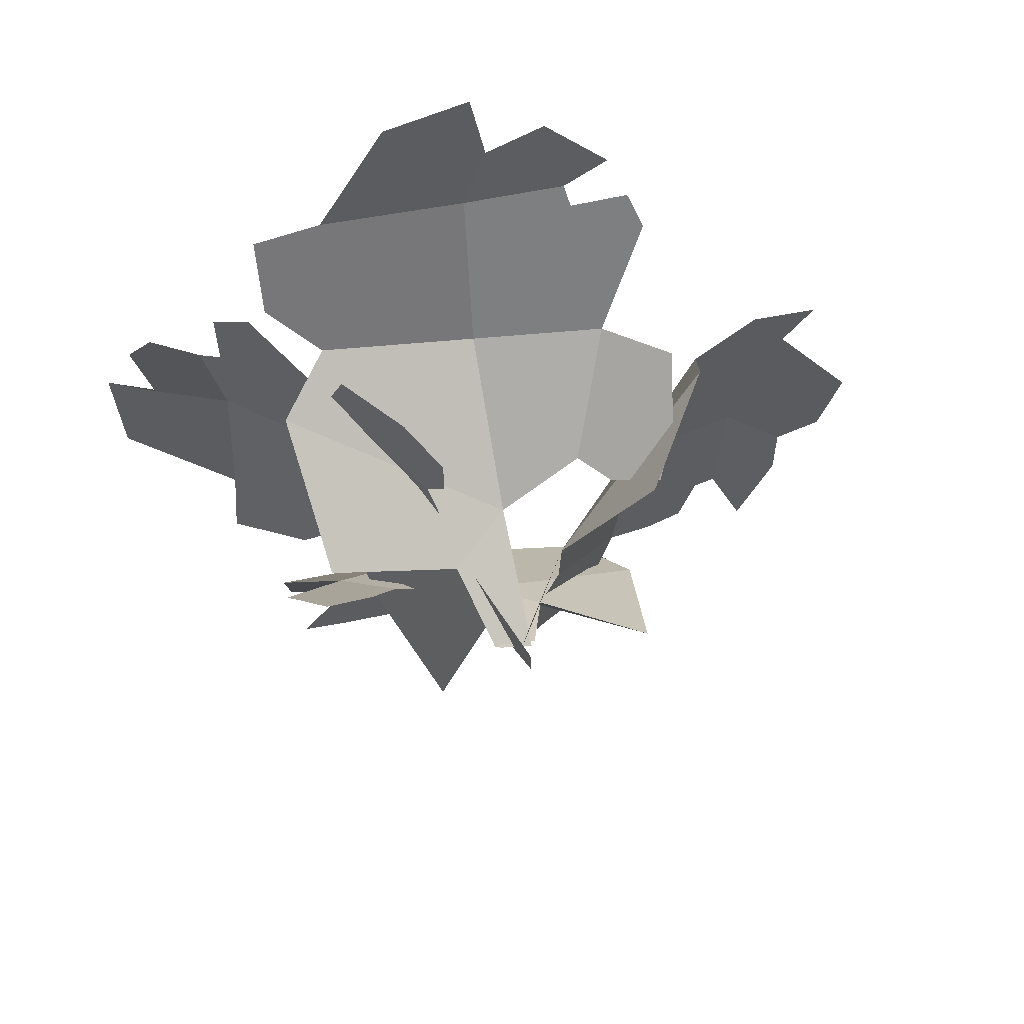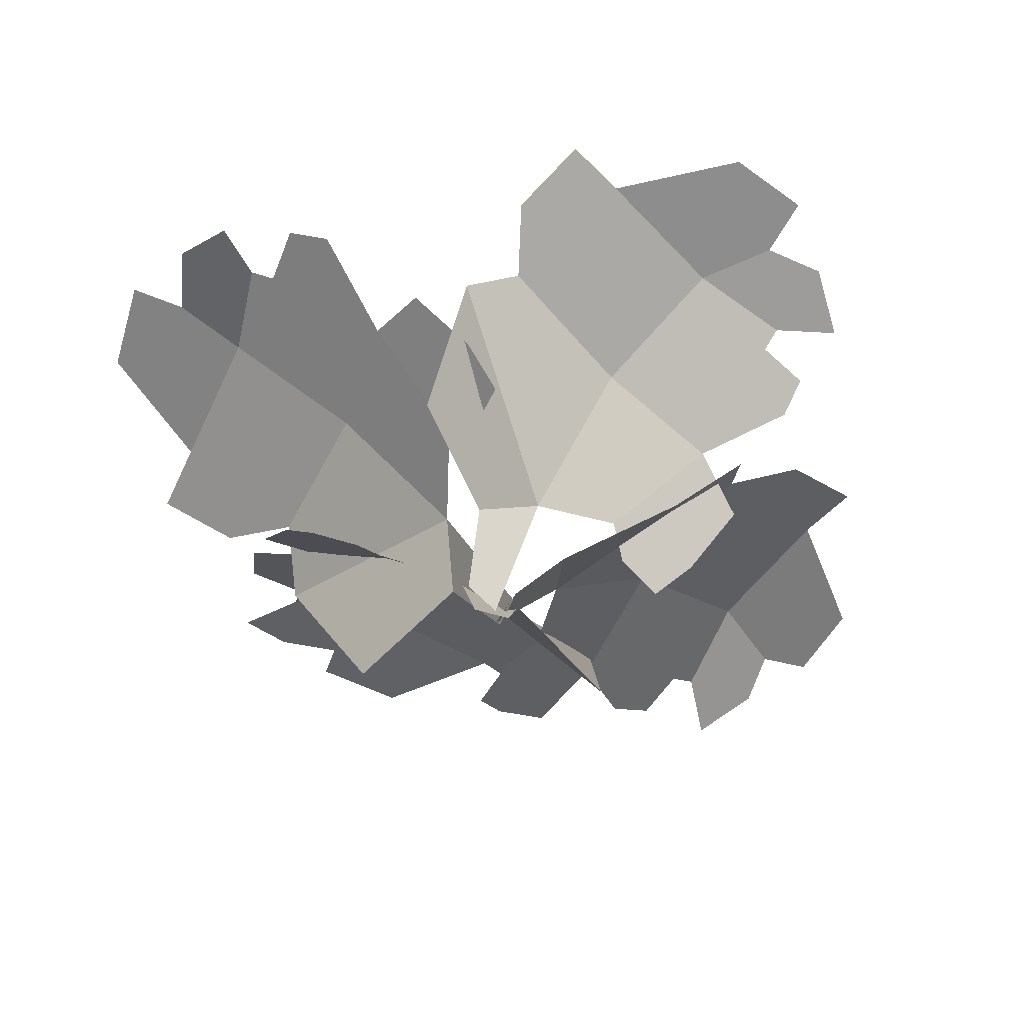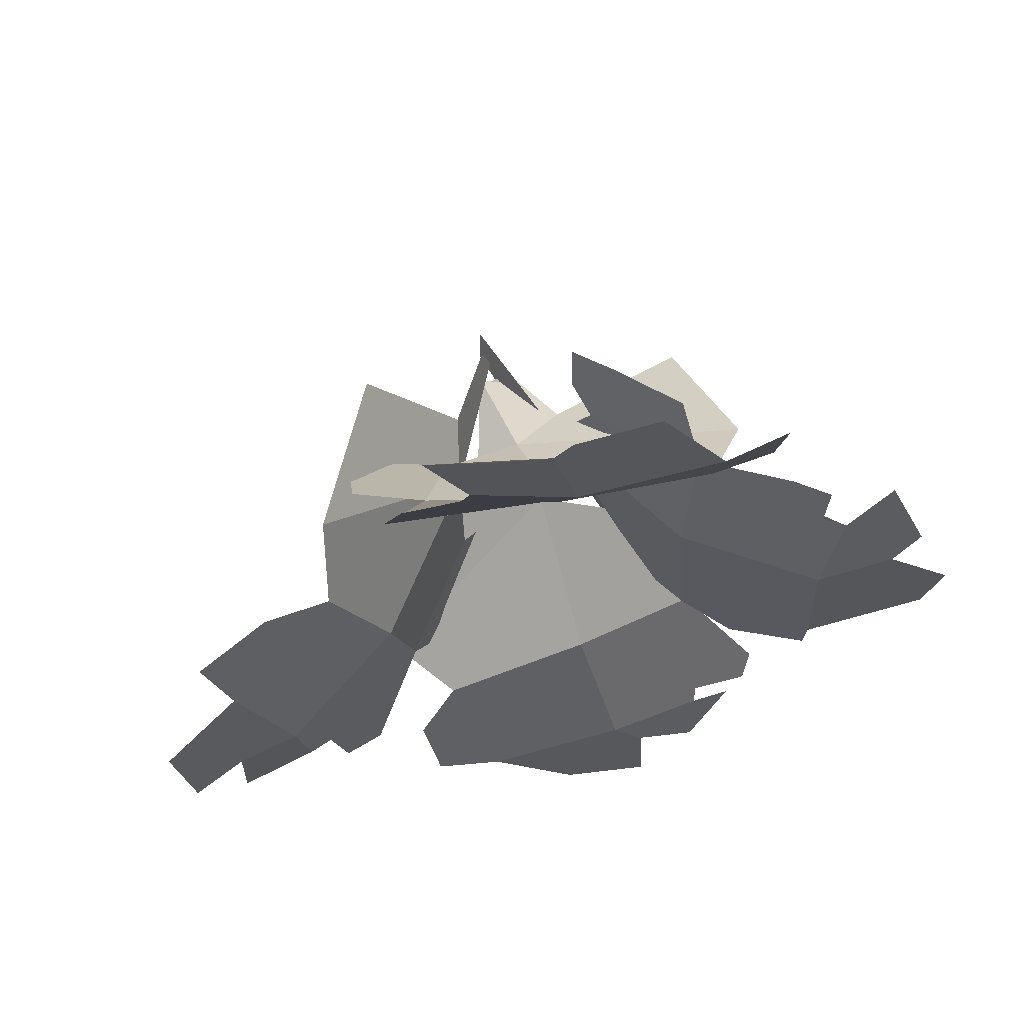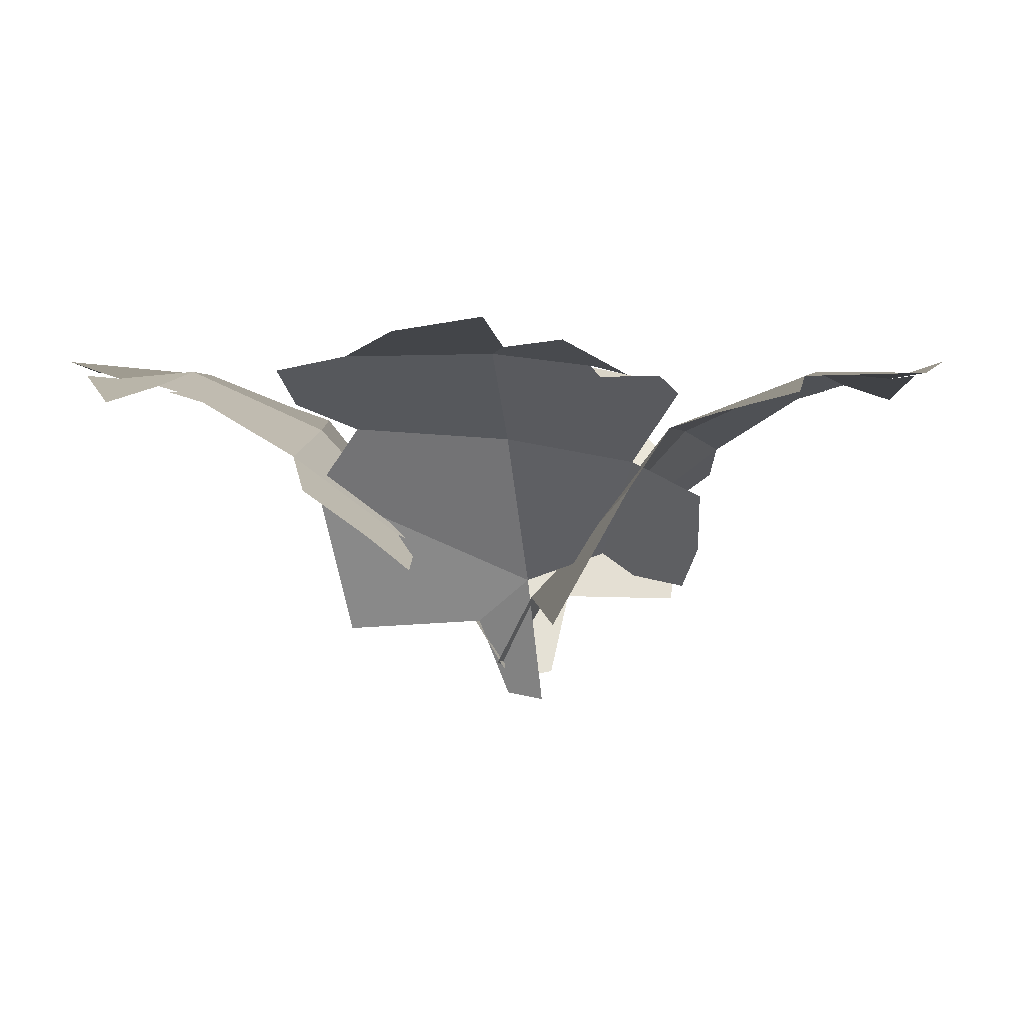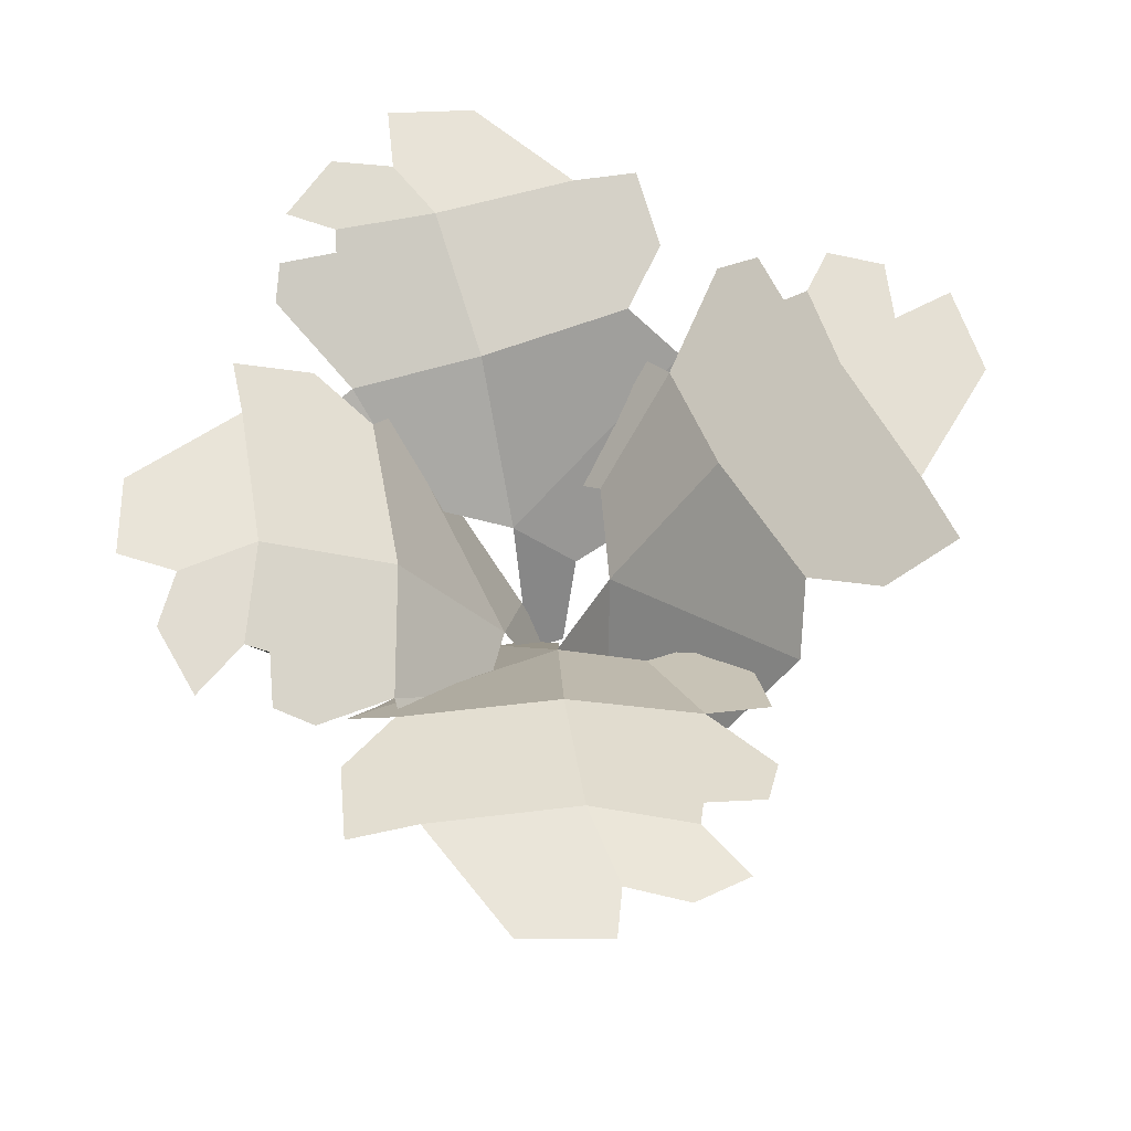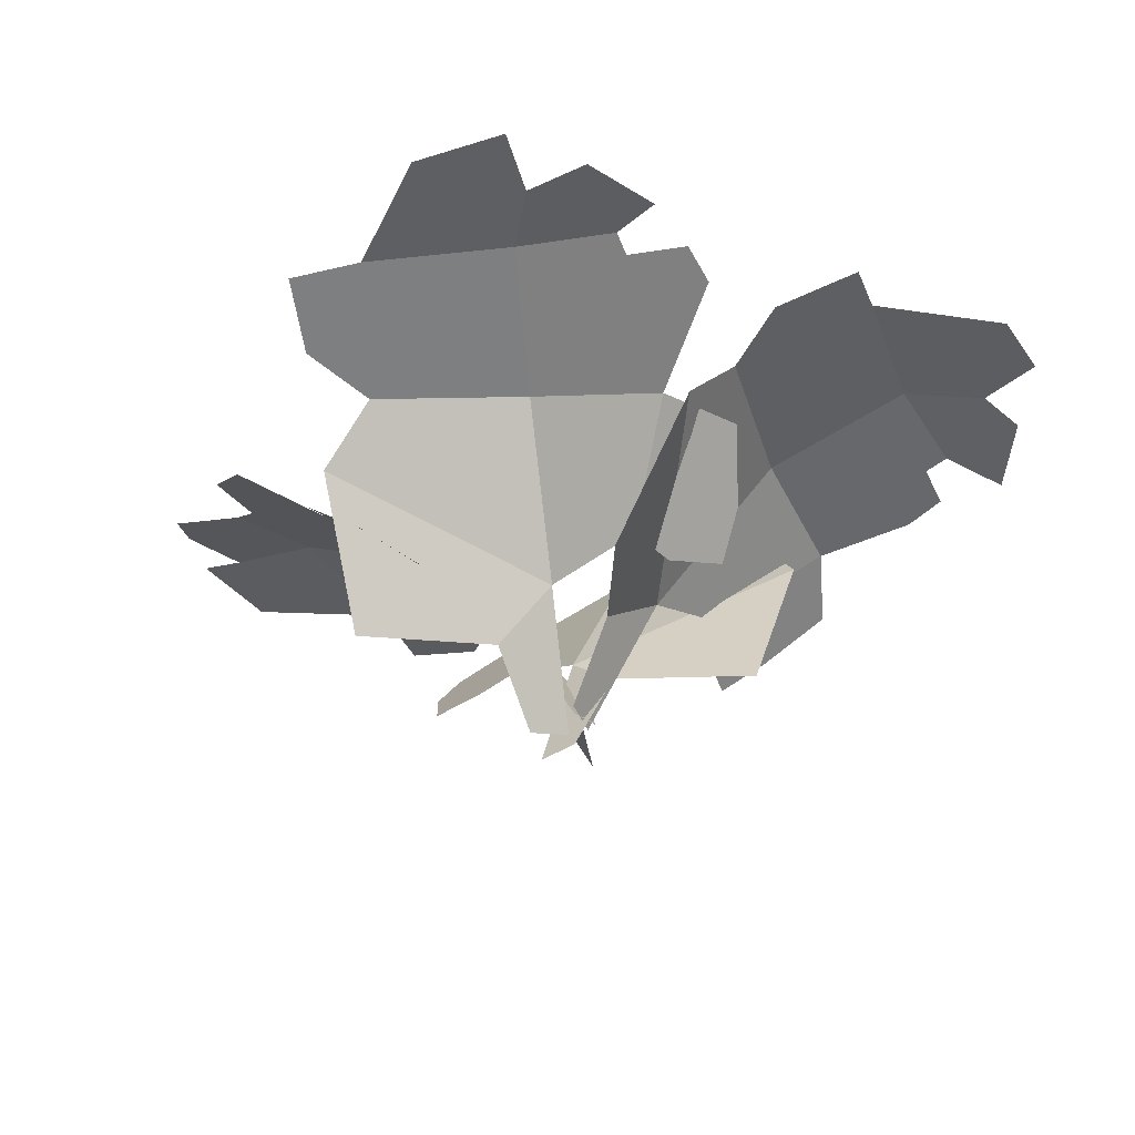
<metadata>
{"format":"obj","ext":"obj","renderer":"f3d","projection":"perspective","resolution":1024,"background":"white","views":[{"elev":55.5,"azim":-9.1,"up":"+Z"},{"elev":-59.8,"azim":63.7,"up":"+Y"},{"elev":64.5,"azim":166.2,"up":"+Z"},{"elev":3.5,"azim":-79.0,"up":"+Y"},{"elev":59.8,"azim":-7.3,"up":"+Y"},{"elev":-35.0,"azim":118.8,"up":"+Y"}]}
</metadata>
<code>
g Libel_Plants_Leaf_01
v -0.2841 0.426 1.249
v -0.4747 0.4173 0.9198
v -0.06789 0.4285 0.9265
v -0.007634 0.4079 1.141
v -0.0417 0.4579 1.292
v 0.1863 -0.04619 0.3007
v 0.2756 -0.1048 0.2535
v 0.418 -0.1322 0.2602
v 0.4682 -0.03425 0.3737
v 0.2905 0.1855 0.596
v 0.4796 0.09723 0.5545
v -0.5095 0.272 0.5474
v -0.07293 0.2518 0.5402
v -0.06789 0.4285 0.9265
v -0.6581 0.3173 0.6942
v -0.4747 0.4173 0.9198
v -0.664 0.3757 0.9196
v -0.04569 -0.1215 0.195
v -0.2013 -0.2406 0.09797
v -0.1215 -0.4509 -0.02123
v -0.01683 -0.4683 -0.01271
v -0.04569 -0.1215 0.195
v -0.07293 0.2518 0.5402
v -0.5095 0.272 0.5474
v -0.6398 0.1093 0.4533
v -0.04569 -0.1215 0.195
v -0.6398 0.1093 0.4533
v -0.5653 -0.2818 0.2266
v -0.2013 -0.2406 0.09797
v -0.007634 0.4079 1.141
v -0.06789 0.4285 0.9265
v 0.2072 0.3875 0.9932
v 0.3178 0.3414 1.127
v 0.1548 0.4171 1.208
v 0.2072 0.3875 0.9932
v -0.06789 0.4285 0.9265
v 0.2254 0.369 0.9288
v 0.4302 0.3426 0.8371
v 0.2905 0.1855 0.596
v -0.07293 0.2518 0.5402
v 0.3858 0.3725 0.9422
v -0.07293 0.2518 0.5402
v -0.04569 -0.1215 0.195
v 0.1863 -0.04619 0.3007
v 0.2905 0.1855 0.596
v 0.9598 0.4355 -0.409
v 1.11 0.4944 -0.4335
v 1.162 0.465 -0.1925
v 0.7825 0.4455 -0.2734
v 0.928 0.4419 0.1066
v 0.09825 -0.05757 -0.5666
v 0.2539 0.08342 -0.6441
v 0.3574 0.1776 -0.4838
v 0.01745 -0.1606 -0.478
v 0.1359 -0.06793 -0.2777
v 0.06245 -0.1308 -0.3432
v 0.4367 0.2478 -0.1255
v 0.7825 0.4455 -0.2734
v 0.928 0.4419 0.1066
v 0.6043 0.277 0.2771
v 1 0.4041 0.2824
v 0.7928 0.3333 0.3606
v 0.1285 -0.1444 -0.02323
v 0.1034 -0.2655 0.157
v -0.02441 -0.4836 0.1269
v -0.05437 -0.5025 0.02646
v 0.1285 -0.1444 -0.02323
v 0.4367 0.2478 -0.1255
v 0.6043 0.277 0.2771
v 0.575 0.1121 0.4328
v 0.1285 -0.1444 -0.02323
v 0.575 0.1121 0.4328
v 0.3601 -0.2924 0.4471
v 0.1034 -0.2655 0.157
v 0.7445 0.4027 -0.5537
v 0.8304 0.362 -0.7063
v 0.9617 0.4452 -0.585
v 0.9598 0.4355 -0.409
v 0.7825 0.4455 -0.2734
v 0.3574 0.1776 -0.4838
v 0.5198 0.3449 -0.7028
v 0.6318 0.3814 -0.7006
v 0.6793 0.3804 -0.5467
v 0.7825 0.4455 -0.2734
v 0.7445 0.4027 -0.5537
v 0.4367 0.2478 -0.1255
v 0.4367 0.2478 -0.1255
v 0.1285 -0.1444 -0.02323
v 0.1359 -0.06793 -0.2777
v 0.3574 0.1776 -0.4838
v -0.3473 0.4579 -1.285
v -0.1011 0.426 -1.292
v 0.1516 0.4173 -1.008
v -0.3503 0.4079 -1.13
v -0.2482 0.4285 -0.9328
v -0.7097 0.09723 -0.4582
v -0.5328 0.1855 -0.5369
v -0.3712 -0.04619 -0.2685
v -0.6621 -0.03425 -0.2834
v -0.5901 -0.1322 -0.1823
v -0.4493 -0.1048 -0.2044
v 0.1516 0.4173 -1.008
v 0.3372 0.3757 -1.046
v 0.3767 0.3173 -0.8238
v -0.2482 0.4285 -0.9328
v -0.1655 0.2518 -0.5554
v 0.2607 0.272 -0.6502
v -0.1228 -0.1215 -0.2117
v 0.04914 -0.2406 -0.148
v -0.004991 -0.4509 -0.01515
v -0.1093 -0.4683 -0.002443
v -0.1228 -0.1215 -0.2117
v -0.1655 0.2518 -0.5554
v 0.2607 0.272 -0.6502
v 0.4073 0.1093 -0.5842
v -0.1228 -0.1215 -0.2117
v 0.4073 0.1093 -0.5842
v 0.3799 -0.2818 -0.3471
v 0.04914 -0.2406 -0.148
v -0.6663 0.3414 -1.052
v -0.523 0.4171 -1.164
v -0.3503 0.4079 -1.13
v -0.2482 0.4285 -0.9328
v -0.5311 0.3875 -0.9427
v -0.5359 0.369 -0.876
v -0.5311 0.3875 -0.9427
v -0.2482 0.4285 -0.9328
v -0.1655 0.2518 -0.5554
v -0.6958 0.3725 -0.8568
v -0.7181 0.3426 -0.745
v -0.5328 0.1855 -0.5369
v -0.1655 0.2518 -0.5554
v -0.1228 -0.1215 -0.2117
v -0.3712 -0.04619 -0.2685
v -0.5328 0.1855 -0.5369
v -1.137 0.5334 -0.09501
v -0.8255 0.4704 -0.3031
v -0.8087 0.4772 0.1035
v -1.162 0.569 0.1495
v -1.02 0.4932 0.1752
v -0.2212 -0.1689 0.4079
v -0.2251 -0.1967 0.5504
v -0.3171 -0.08125 0.607
v -0.2621 -0.1019 0.3215
v -0.5069 0.176 0.4425
v -0.4715 0.07935 0.6287
v -0.8424 0.4319 -0.4923
v -0.6305 0.3354 -0.4988
v -0.4862 0.2634 -0.3586
v -0.8255 0.4704 -0.3031
v -0.4597 0.2364 0.07685
v -0.8087 0.4772 0.1035
v -0.1835 -0.1913 0.08387
v -0.1169 -0.3233 -0.07722
v -0.03192 -0.552 -0.004887
v -0.0378 -0.569 0.1001
v -0.1835 -0.1913 0.08387
v -0.4597 0.2364 0.07685
v -0.4862 0.2634 -0.3586
v -0.4287 0.08868 -0.4945
v -0.1835 -0.1913 0.08387
v -0.4287 0.08868 -0.4945
v -0.2696 -0.3368 -0.4339
v -0.1169 -0.3233 -0.07722
v -1.02 0.4932 0.1752
v -0.8087 0.4772 0.1035
v -0.8669 0.4447 0.3816
v -1.076 0.5117 0.3411
v -1.001 0.421 0.4991
v -0.8087 0.4772 0.1035
v -0.4597 0.2364 0.07685
v -0.5069 0.176 0.4425
v -0.8669 0.4447 0.3816
v -0.8059 0.4151 0.3962
v -0.8099 0.4187 0.5572
v -0.7095 0.3706 0.5957
v -0.4597 0.2364 0.07685
v -0.1835 -0.1913 0.08387
v -0.2621 -0.1019 0.3215
v -0.5069 0.176 0.4425
g Libel_Plants_Leaf_01_0
f 3 2 1
f 1 4 3
f 1 5 4
f 8 7 6
f 6 9 8
f 6 10 9
f 10 11 9
f 14 13 12
f 12 15 14
f 15 16 14
f 15 17 16
f 20 19 18
f 21 20 18
f 24 23 22
f 25 24 22
f 28 27 26
f 29 28 26
f 32 31 30
f 30 33 32
f 30 34 33
f 37 36 35
f 36 37 38
f 36 38 39
f 39 40 36
f 37 41 38
f 44 43 42
f 45 44 42
f 48 47 46
f 46 49 48
f 49 50 48
f 53 52 51
f 51 54 53
f 54 55 53
f 54 56 55
f 59 58 57
f 57 60 59
f 60 61 59
f 60 62 61
f 65 64 63
f 66 65 63
f 69 68 67
f 70 69 67
f 73 72 71
f 74 73 71
f 77 76 75
f 75 78 77
f 75 79 78
f 82 81 80
f 80 83 82
f 83 80 84
f 84 85 83
f 80 86 84
f 89 88 87
f 90 89 87
f 93 92 91
f 91 94 93
f 94 95 93
f 98 97 96
f 96 99 98
f 99 100 98
f 100 101 98
f 104 103 102
f 102 105 104
f 105 106 104
f 106 107 104
f 110 109 108
f 111 110 108
f 114 113 112
f 115 114 112
f 118 117 116
f 119 118 116
f 122 121 120
f 120 123 122
f 120 124 123
f 127 126 125
f 125 128 127
f 125 129 128
f 129 130 128
f 130 131 128
f 134 133 132
f 135 134 132
f 138 137 136
f 136 139 138
f 139 140 138
f 143 142 141
f 141 144 143
f 144 145 143
f 145 146 143
f 149 148 147
f 147 150 149
f 150 151 149
f 150 152 151
f 155 154 153
f 156 155 153
f 159 158 157
f 160 159 157
f 163 162 161
f 164 163 161
f 167 166 165
f 165 168 167
f 168 169 167
f 172 171 170
f 170 173 172
f 173 174 172
f 174 175 172
f 175 176 172
f 179 178 177
f 180 179 177

</code>
